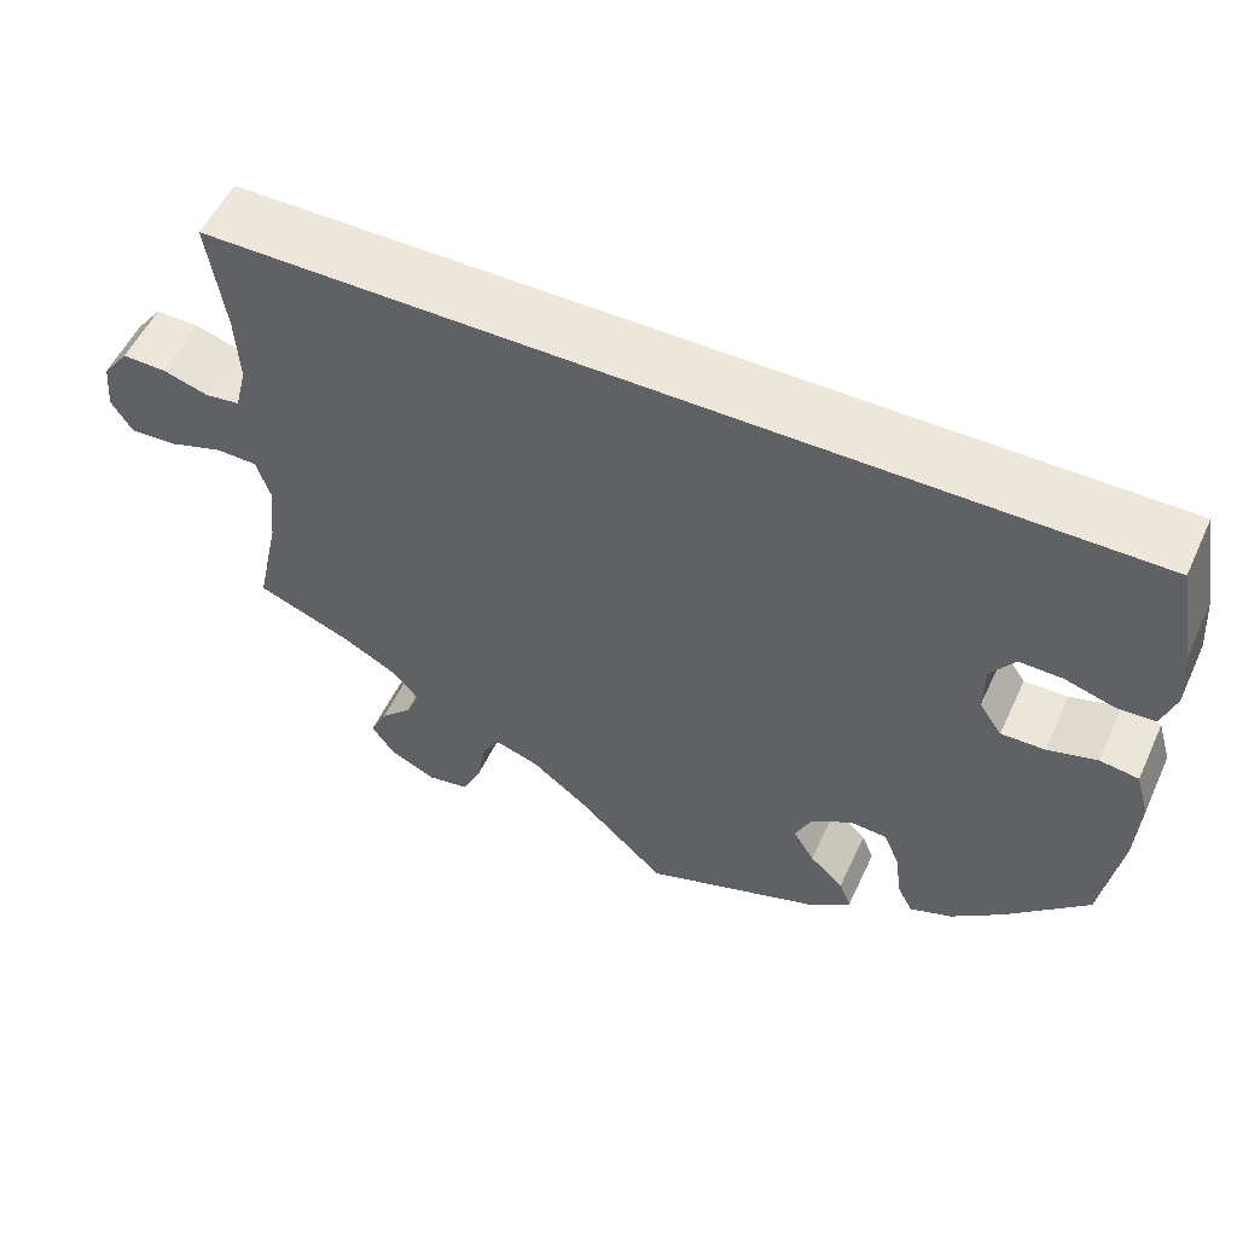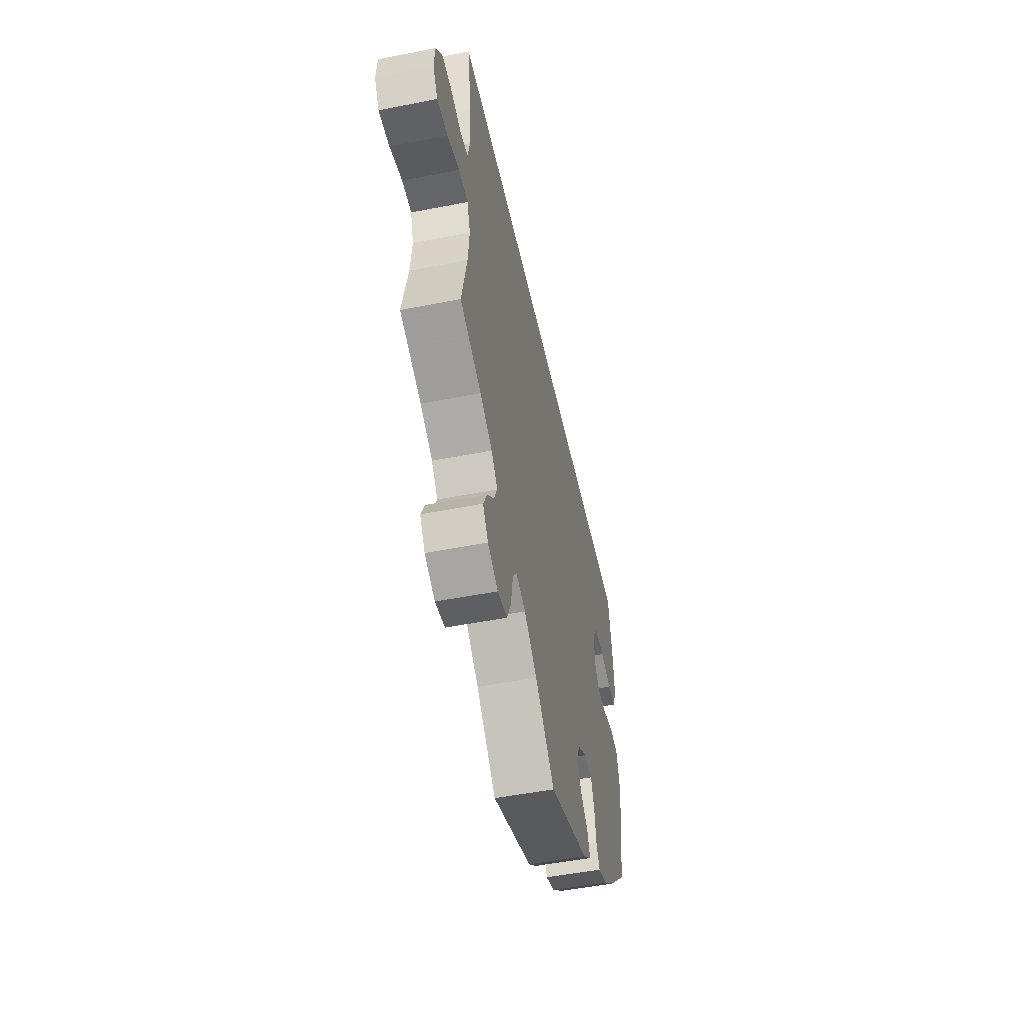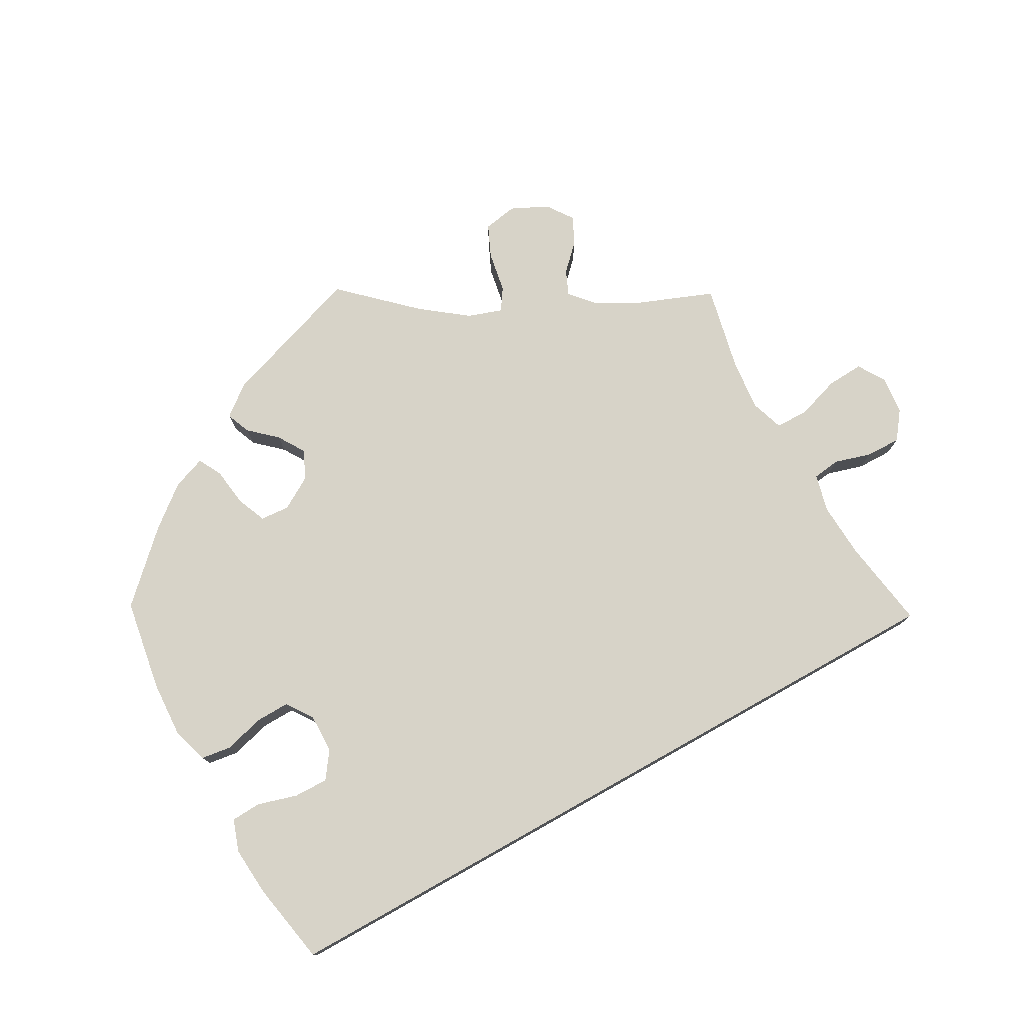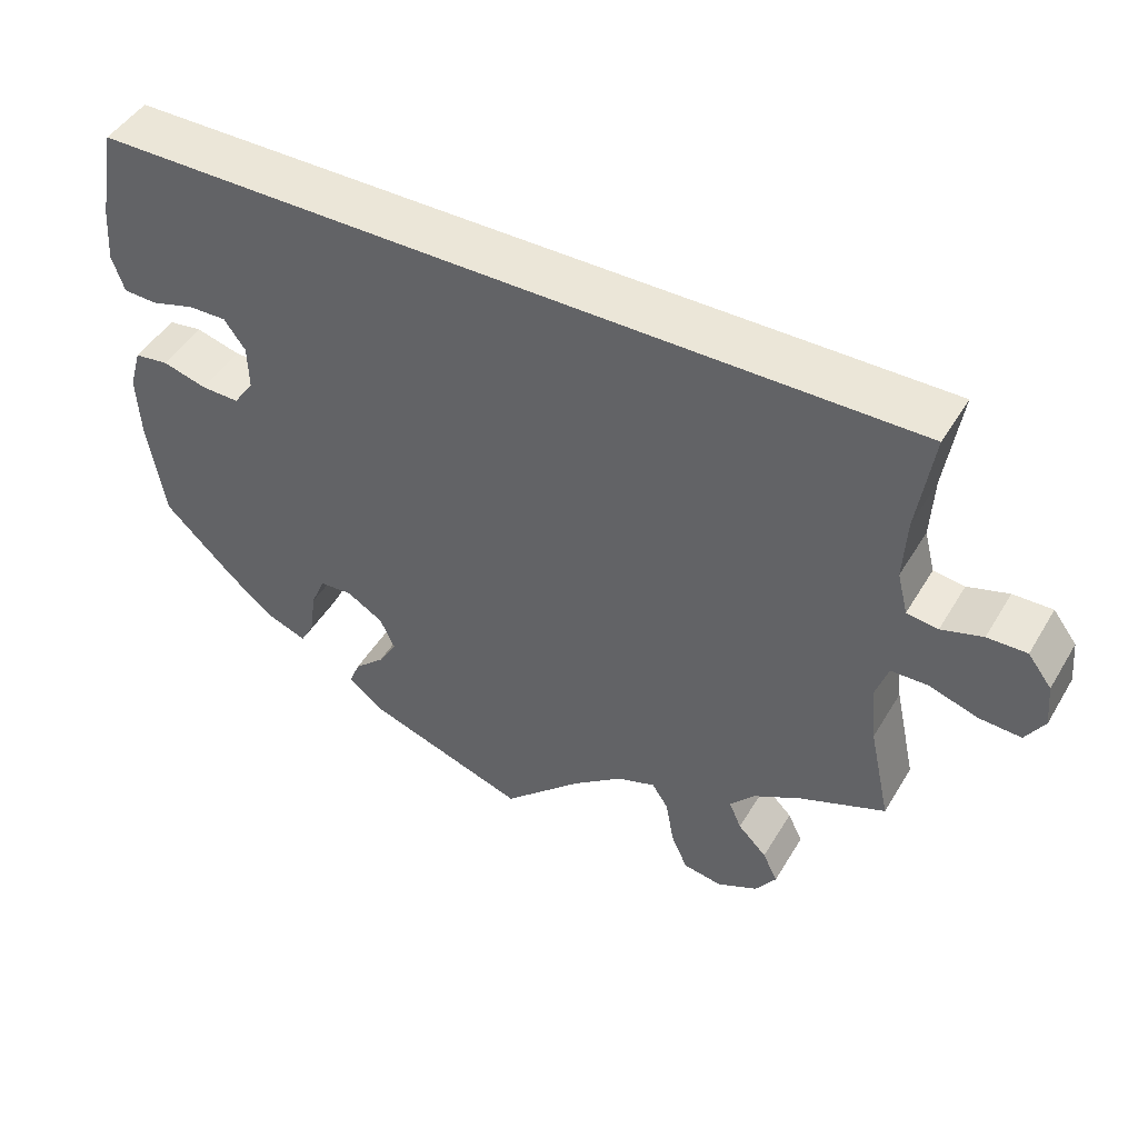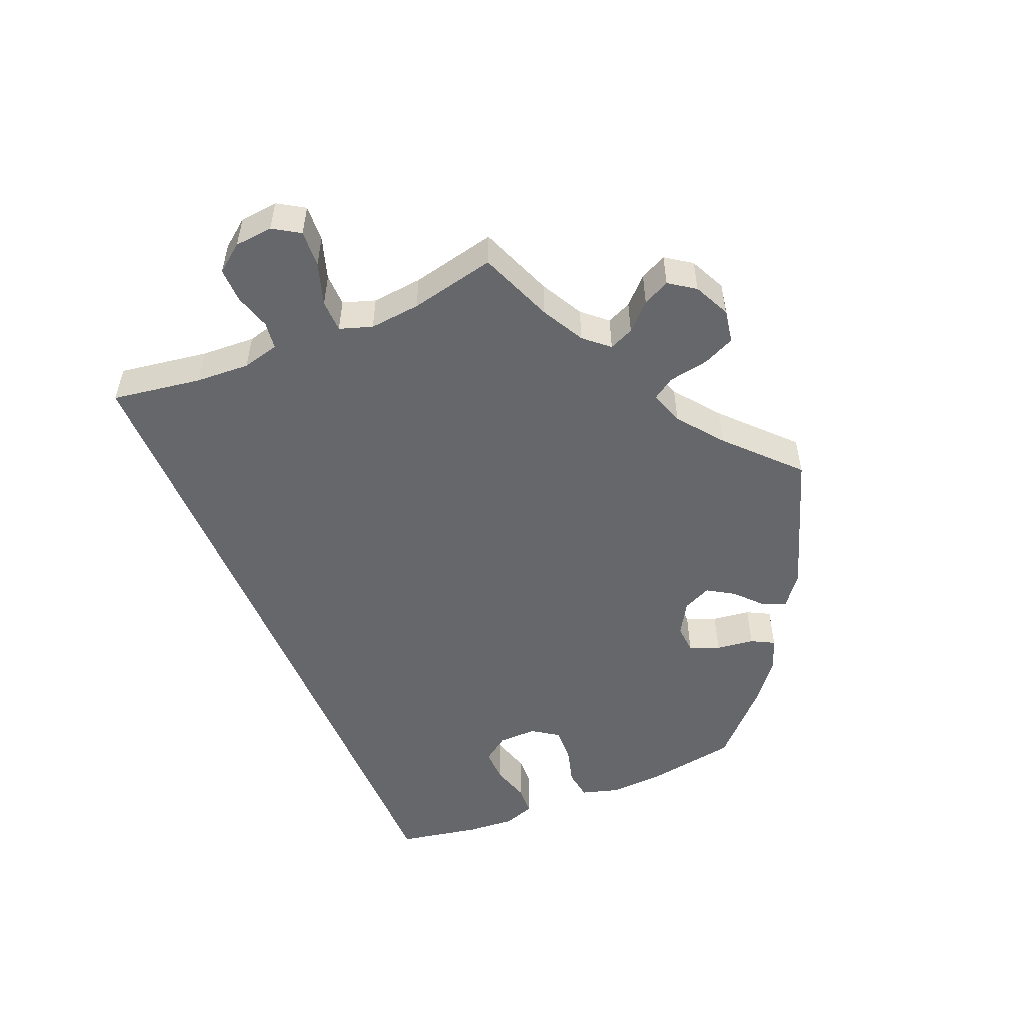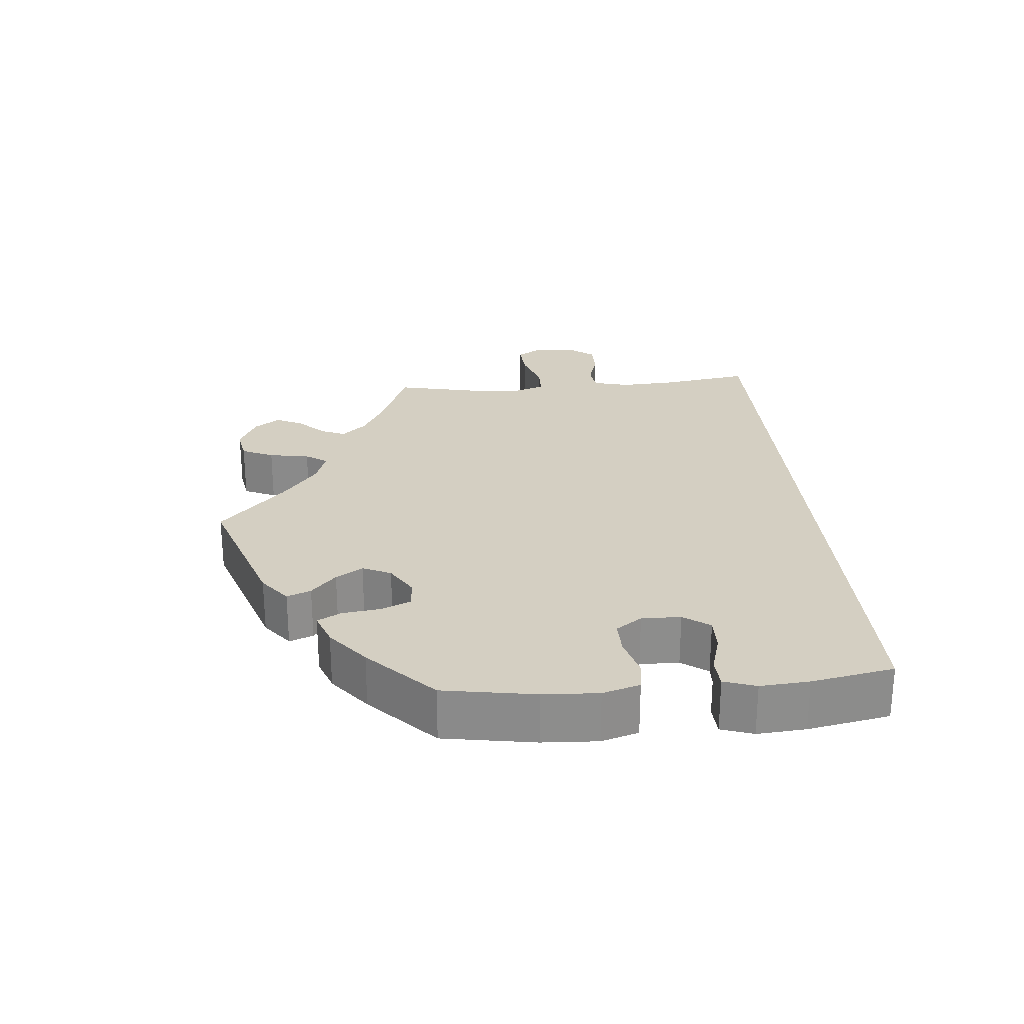
<metadata>
{"format":"obj","ext":"obj","renderer":"f3d","projection":"perspective","resolution":1024,"background":"white","views":[{"elev":53.9,"azim":-155.3,"up":"+Z"},{"elev":-50.2,"azim":102.2,"up":"+Z"},{"elev":76.5,"azim":-29.3,"up":"+Y"},{"elev":46.4,"azim":29.4,"up":"+Z"},{"elev":-52.2,"azim":112.6,"up":"+Y"},{"elev":25.8,"azim":-95.2,"up":"+Y"}]}
</metadata>
<code>
v 0.398 0.07 -0.33
v 0.339 0.07 -0.362
v 0.309 0.07 -0.396
v 0.324 0.07 -0.43
v 0.359 0.07 -0.465
v 0.377 0.07 -0.502
v 0.352 0.07 -0.538
v 0.302 0.07 -0.562
v 0.255 0.07 -0.554
v 0.235 0.07 -0.51
v 0.225 0.07 -0.454
v 0.205 0.07 -0.424
v 0.158 0.07 -0.44
v 0.096 0.07 -0.488
v 0.001 0.07 -0.578
v -0.196 0.07 -0.511
v -0.238 0.07 -0.478
v -0.225 0.07 -0.445
v -0.188 0.07 -0.411
v -0.165 0.07 -0.374
v -0.183 0.07 -0.335
v -0.228 0.07 -0.308
v -0.268 0.07 -0.311
v -0.285 0.07 -0.352
v -0.292 0.07 -0.405
v -0.309 0.07 -0.437
v -0.355 0.07 -0.42
v -0.411 0.07 -0.375
v -0.5 0.07 -0.289
v -0.521 0.07 -0.163
v -0.525 0.07 -0.087
v -0.51 0.07 -0.036
v -0.468 0.07 -0.03
v -0.414 0.07 -0.045
v -0.367 0.07 -0.046
v -0.342 0.07 -0.01
v -0.343 0.07 0.044
v -0.369 0.07 0.08
v -0.416 0.07 0.079
v -0.47 0.07 0.063
v -0.511 0.07 0.065
v -0.526 0.07 0.109
v -0.521 0.07 0.176
v -0.5 0.07 0.289
v 0.501 0.07 0.29
v 0.482 0.07 0.166
v 0.478 0.07 0.091
v 0.491 0.07 0.04
v 0.529 0.07 0.035
v 0.579 0.07 0.05
v 0.627 0.07 0.051
v 0.656 0.07 0.013
v 0.661 0.07 -0.04
v 0.638 0.07 -0.077
v 0.587 0.07 -0.074
v 0.528 0.07 -0.055
v 0.483 0.07 -0.056
v 0.468 0.07 -0.101
v 0.475 0.07 -0.171
v 0.501 0.07 -0.289
v 0.398 0 -0.33
v 0.339 0 -0.362
v 0.309 0 -0.396
v 0.324 0 -0.43
v 0.359 0 -0.465
v 0.377 0 -0.502
v 0.352 0 -0.538
v 0.302 0 -0.562
v 0.255 0 -0.554
v 0.235 0 -0.51
v 0.225 0 -0.454
v 0.205 0 -0.424
v 0.158 0 -0.44
v 0.096 0 -0.488
v 0.001 0 -0.578
v -0.196 0 -0.511
v -0.238 0 -0.478
v -0.225 0 -0.445
v -0.188 0 -0.411
v -0.165 0 -0.374
v -0.183 0 -0.335
v -0.228 0 -0.308
v -0.268 0 -0.311
v -0.285 0 -0.352
v -0.292 0 -0.405
v -0.309 0 -0.437
v -0.355 0 -0.42
v -0.411 0 -0.375
v -0.5 0 -0.289
v -0.521 0 -0.163
v -0.525 0 -0.087
v -0.51 0 -0.036
v -0.468 0 -0.03
v -0.414 0 -0.045
v -0.367 0 -0.046
v -0.342 0 -0.01
v -0.343 0 0.044
v -0.369 0 0.08
v -0.416 0 0.079
v -0.47 0 0.063
v -0.511 0 0.065
v -0.526 0 0.109
v -0.521 0 0.176
v -0.5 0 0.289
v 0.501 0 0.29
v 0.482 0 0.166
v 0.478 0 0.091
v 0.491 0 0.04
v 0.529 0 0.035
v 0.579 0 0.05
v 0.627 0 0.051
v 0.656 0 0.013
v 0.661 0 -0.04
v 0.638 0 -0.077
v 0.587 0 -0.074
v 0.528 0 -0.055
v 0.483 0 -0.056
v 0.468 0 -0.101
v 0.475 0 -0.171
v 0.501 0 -0.289
f 59 60 1
f 58 59 1 2
f 57 58 2 3
f 53 54 55 56
f 53 56 57
f 52 53 57
f 49 50 51 52
f 48 49 52 57
f 47 48 57 3
f 43 44 45 46
f 39 40 41 42
f 38 39 42 43
f 31 32 33 34
f 31 34 35
f 30 31 35
f 29 30 35
f 28 29 35 36
f 24 25 26 27
f 23 24 27 28
f 16 17 18 19
f 14 15 16 19
f 13 14 19 20
f 12 13 20 21
f 8 9 10 11
f 8 11 12
f 7 8 12
f 4 5 6 7
f 3 4 7 12
f 38 43 46 47
f 37 38 47 3
f 36 37 3 12
f 23 28 36
f 22 23 36
f 12 21 22 36
f 61 120 119
f 62 61 119 118
f 63 62 118 117
f 116 115 114 113
f 117 116 113
f 117 113 112
f 112 111 110 109
f 117 112 109 108
f 63 117 108 107
f 106 105 104 103
f 102 101 100 99
f 103 102 99 98
f 94 93 92 91
f 95 94 91
f 95 91 90
f 95 90 89
f 96 95 89 88
f 87 86 85 84
f 88 87 84 83
f 79 78 77 76
f 79 76 75 74
f 80 79 74 73
f 81 80 73 72
f 71 70 69 68
f 72 71 68
f 72 68 67
f 67 66 65 64
f 72 67 64 63
f 107 106 103 98
f 63 107 98 97
f 72 63 97 96
f 96 88 83
f 96 83 82
f 96 82 81 72
f 1 61 62 2
f 2 62 63 3
f 3 63 64 4
f 4 64 65 5
f 5 65 66 6
f 6 66 67 7
f 7 67 68 8
f 8 68 69 9
f 9 69 70 10
f 10 70 71 11
f 11 71 72 12
f 12 72 73 13
f 13 73 74 14
f 14 74 75 15
f 15 75 76 16
f 16 76 77 17
f 17 77 78 18
f 18 78 79 19
f 19 79 80 20
f 20 80 81 21
f 21 81 82 22
f 22 82 83 23
f 23 83 84 24
f 24 84 85 25
f 25 85 86 26
f 26 86 87 27
f 27 87 88 28
f 28 88 89 29
f 29 89 90 30
f 30 90 91 31
f 31 91 92 32
f 32 92 93 33
f 33 93 94 34
f 34 94 95 35
f 35 95 96 36
f 36 96 97 37
f 37 97 98 38
f 38 98 99 39
f 39 99 100 40
f 40 100 101 41
f 41 101 102 42
f 42 102 103 43
f 43 103 104 44
f 44 104 105 45
f 45 105 106 46
f 46 106 107 47
f 47 107 108 48
f 48 108 109 49
f 49 109 110 50
f 50 110 111 51
f 51 111 112 52
f 52 112 113 53
f 53 113 114 54
f 54 114 115 55
f 55 115 116 56
f 56 116 117 57
f 57 117 118 58
f 58 118 119 59
f 59 119 120 60
f 60 120 61 1

</code>
